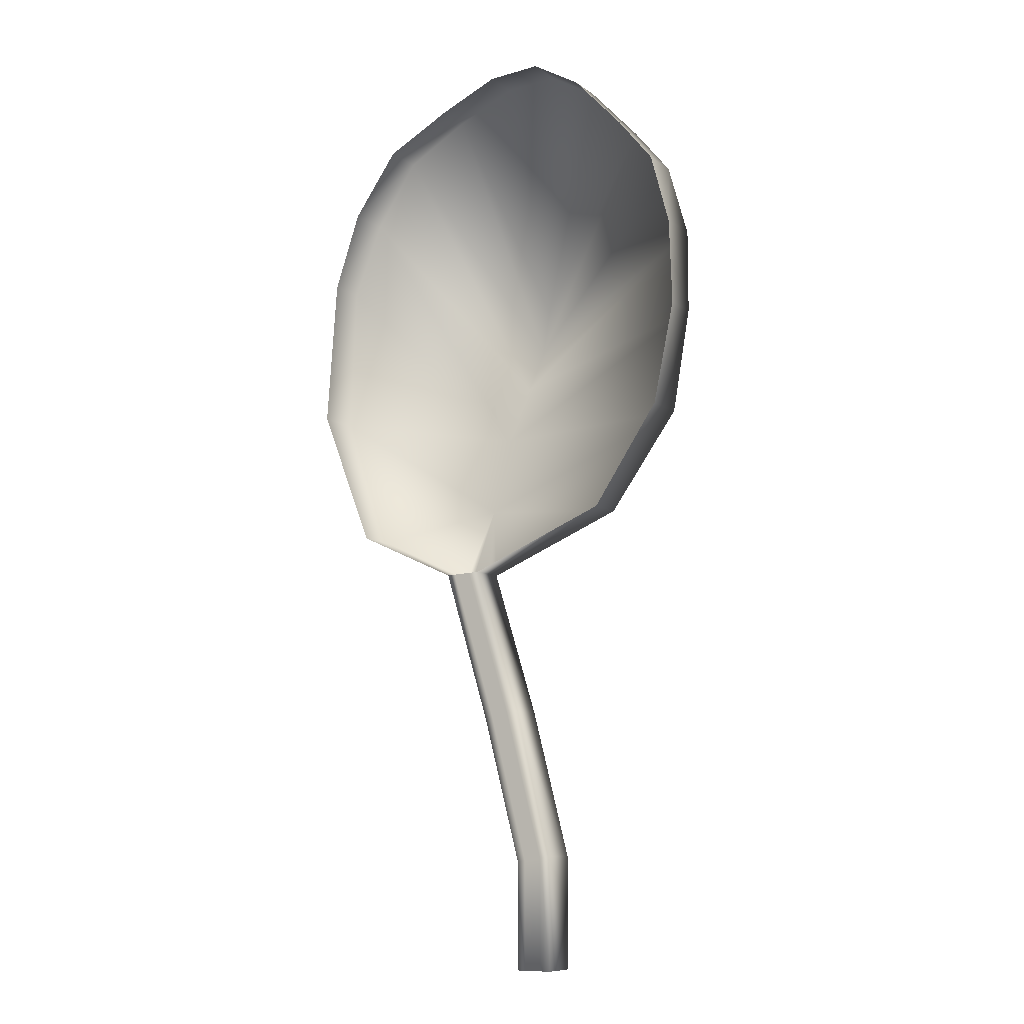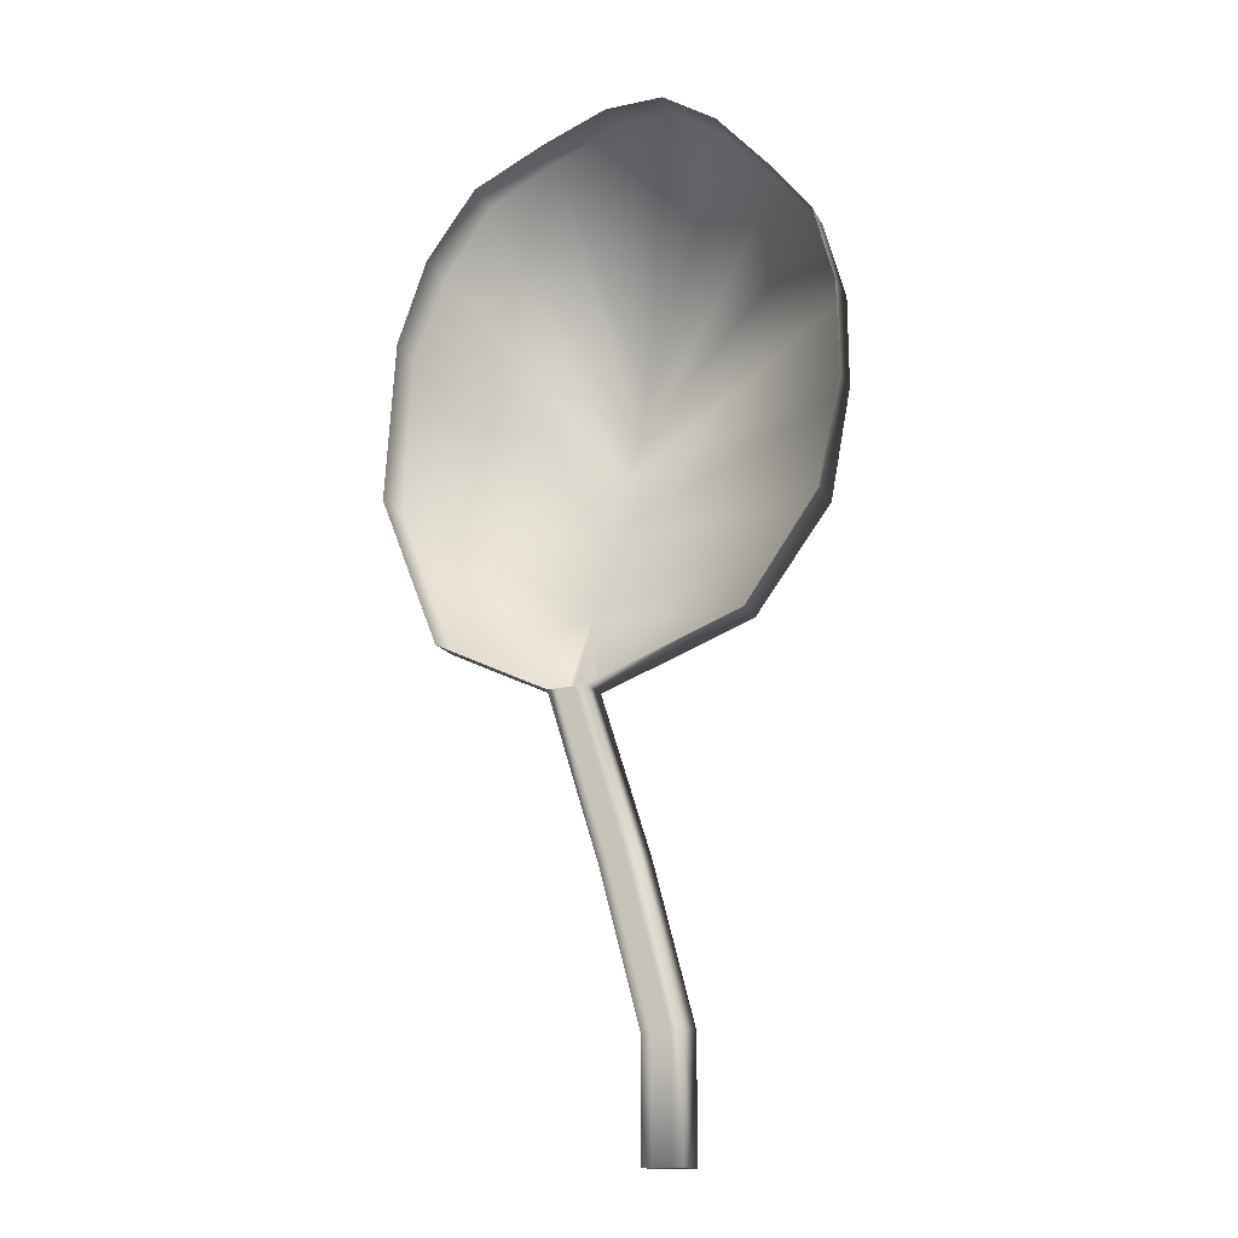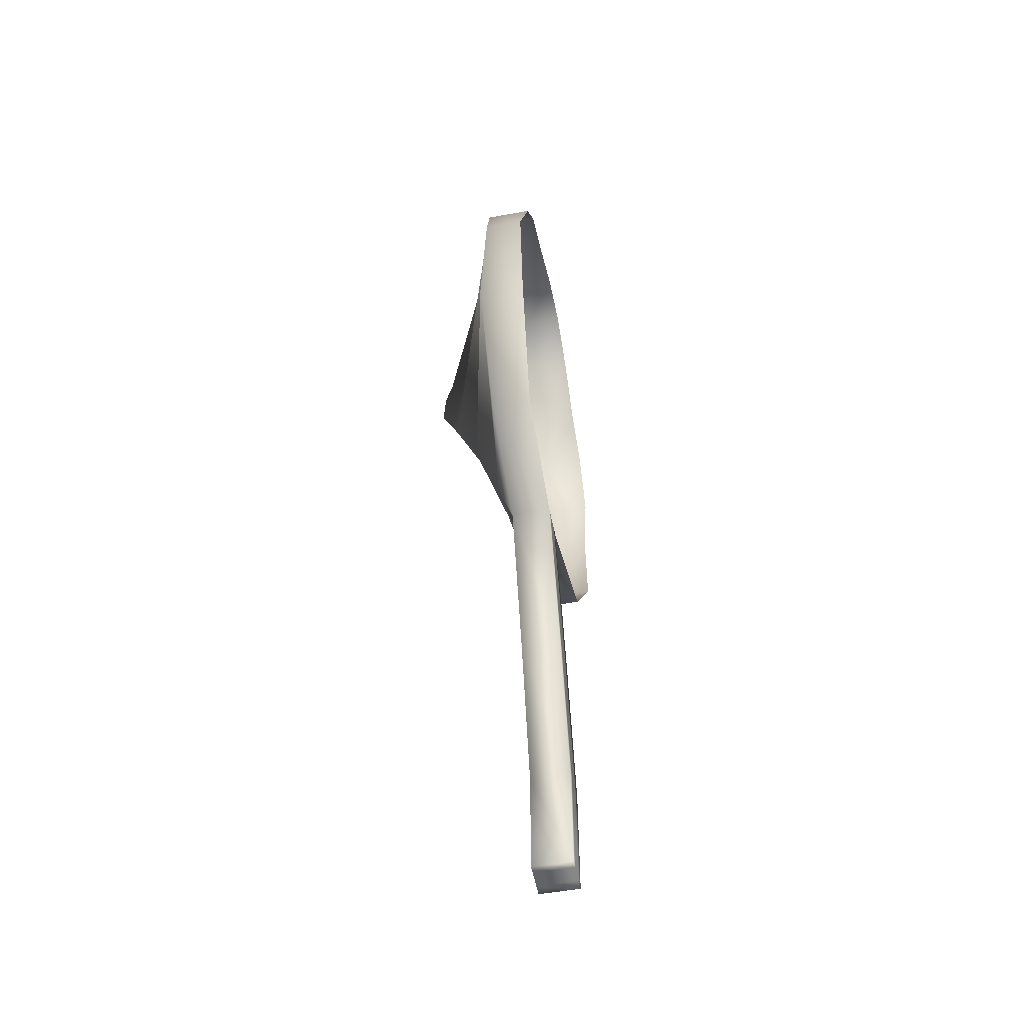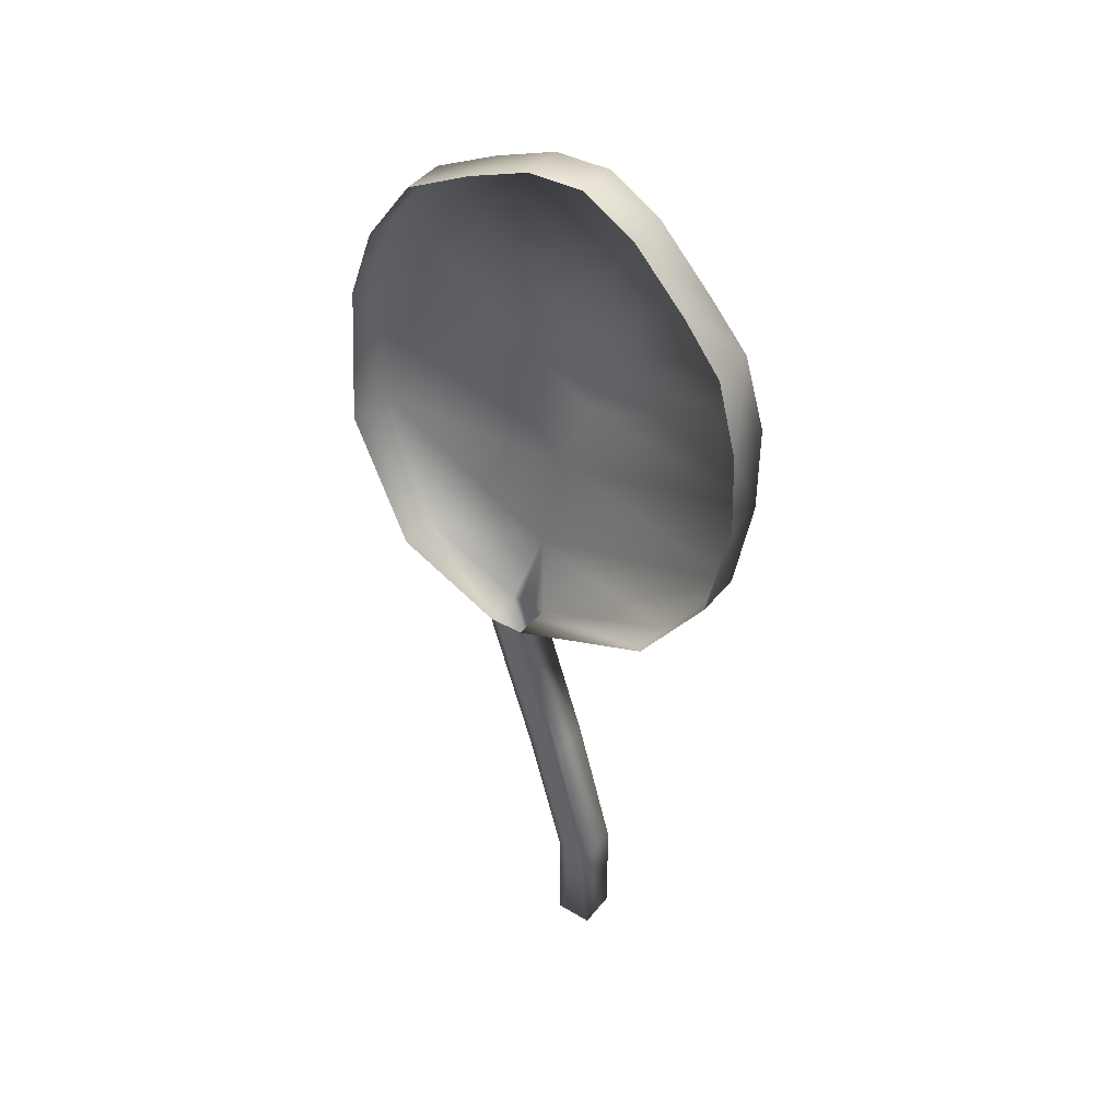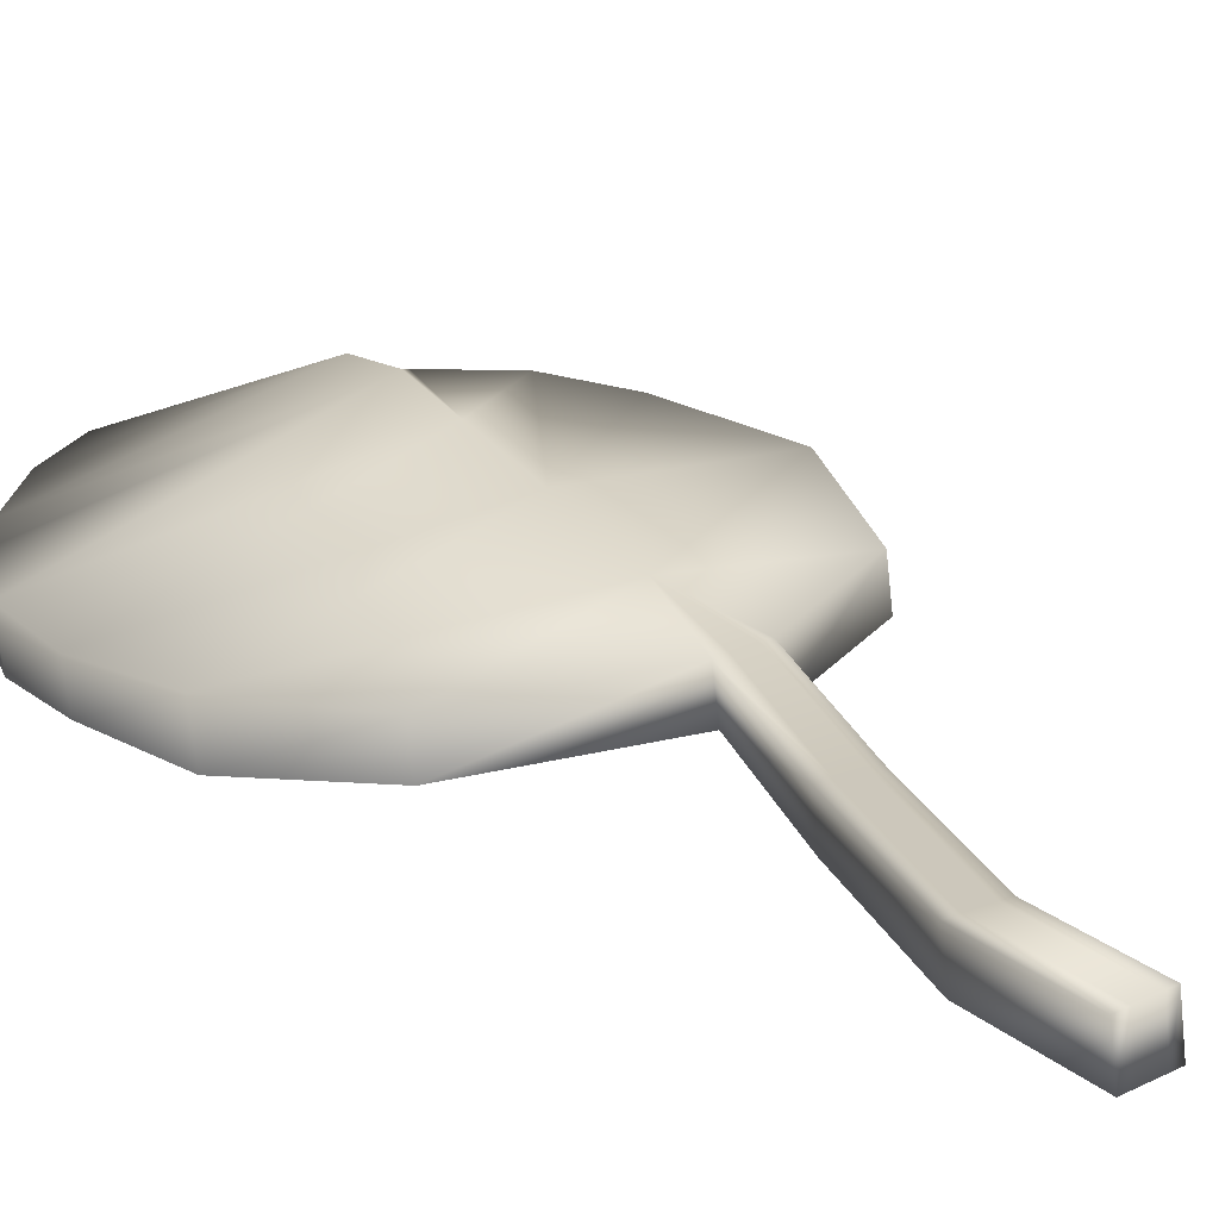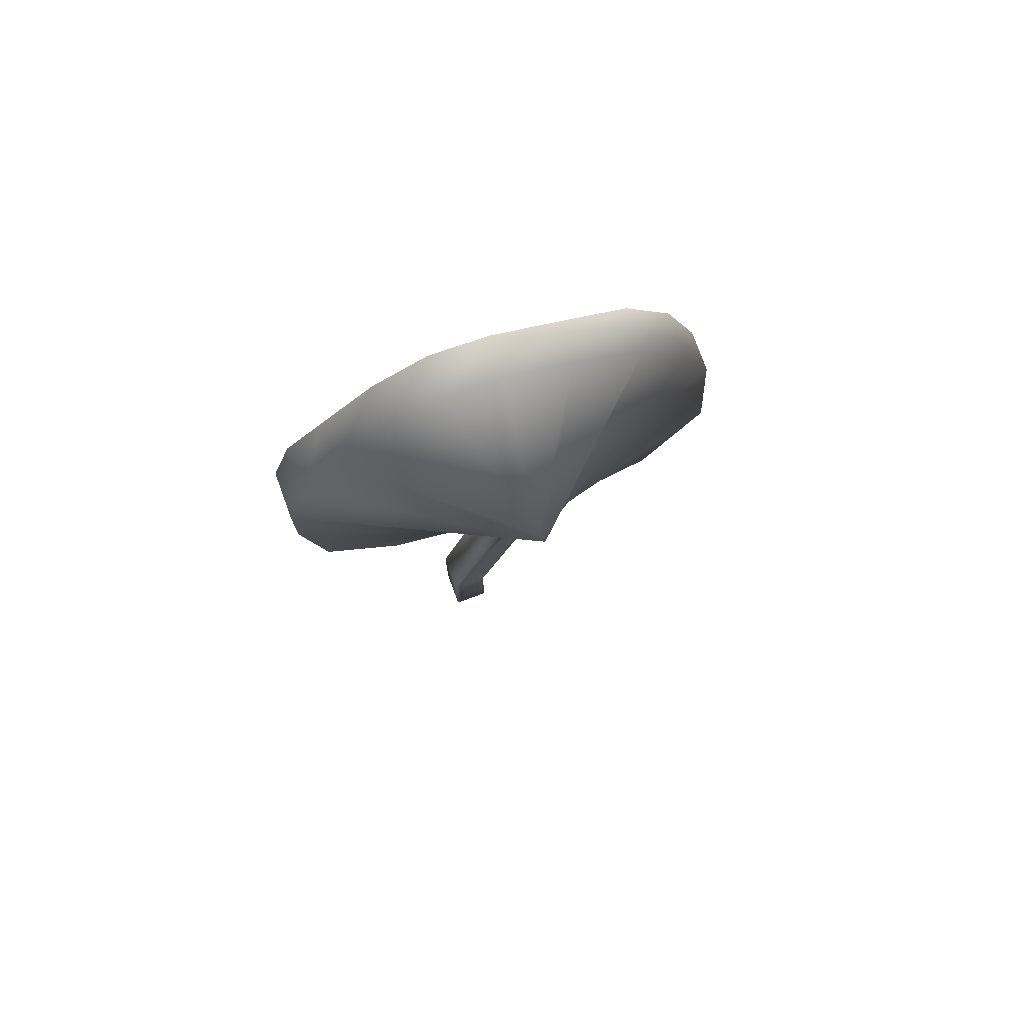
<metadata>
{"format":"obj","ext":"obj","renderer":"f3d","projection":"perspective","resolution":1024,"background":"white","views":[{"elev":-9.5,"azim":-157.2,"up":"+Y"},{"elev":-14.5,"azim":-169.2,"up":"+Y"},{"elev":-52.7,"azim":93.5,"up":"+Y"},{"elev":43.5,"azim":-152.0,"up":"+Y"},{"elev":19.3,"azim":-33.1,"up":"+Z"},{"elev":77.3,"azim":-27.7,"up":"+Y"}]}
</metadata>
<code>
v -3.237 -0.00648 -3.475
v -3.276 -0.00648 -3.48
v -3.237 0.1104 -3.475
v -3.276 0.1165 -3.48
v -3.235 0.2766 -3.474
v -3.196 0.2687 -3.469
v -3.145 0.4359 -3.462
v -3.184 0.4374 -3.468
v -3.181 0.6072 -3.417
v -3.214 0.7756 -3.372
v -3.337 0.501 -3.488
v -3.433 0.7217 -3.501
v -3.371 0.942 -3.492
v -3.03 0.4882 -3.447
v -2.982 0.805 -3.441
v -3.135 1.001 -3.461
v -3.129 1.001 -3.503
v -2.976 0.805 -3.482
v -3.025 0.4882 -3.489
v -3.365 0.942 -3.534
v -3.428 0.7217 -3.542
v -3.332 0.501 -3.53
v -3.179 0.4374 -3.509
v -3.139 0.4359 -3.504
v -3.19 0.2687 -3.511
v -3.229 0.2766 -3.516
v -3.271 0.1165 -3.521
v -3.231 0.1104 -3.516
v -3.271 -0.00648 -3.521
v -3.231 -0.00648 -3.516
v -3.172 0.5168 -3.445
v -3.412 0.6092 -3.494
v -2.973 0.6395 -3.436
v -2.967 0.6395 -3.485
v -3.406 0.6092 -3.543
v -3.195 0.6754 -3.391
v -3.432 0.8142 -3.497
v -3.014 0.8897 -3.442
v -3.008 0.8897 -3.49
v -3.426 0.8142 -3.546
v -3.206 0.7255 -3.371
v -3.411 0.8928 -3.496
v -3.064 0.9616 -3.45
v -3.058 0.9616 -3.495
v -3.405 0.8928 -3.541
v -3.265 -0.00648 -3.478
v -3.265 0.1147 -3.478
v -3.223 0.2742 -3.473
v -3.173 0.437 -3.466
v -3.316 1.001 -3.485
v -3.31 1.001 -3.527
v -3.259 -0.00648 -3.52
v -3.259 0.1147 -3.52
v -3.218 0.2742 -3.514
v -3.167 0.437 -3.508
v -3.246 -0.00648 -3.476
v -3.246 0.1118 -3.476
v -3.204 0.2704 -3.47
v -3.153 0.4362 -3.464
v -3.202 1.03 -3.47
v -3.196 1.03 -3.512
v -3.24 -0.00648 -3.517
v -3.24 0.1118 -3.517
v -3.199 0.2704 -3.512
v -3.148 0.4362 -3.505
v -3.255 -0.00648 -3.477
v -3.255 0.1133 -3.477
v -3.214 0.2724 -3.472
v -3.163 0.4366 -3.465
v -3.261 1.033 -3.478
v -3.256 1.033 -3.519
v -3.25 -0.00648 -3.519
v -3.25 0.1133 -3.519
v -3.208 0.2724 -3.513
v -3.158 0.4366 -3.506
f 50 13 10
f 31 8 49
f 16 60 10
f 31 59 7
f 60 70 10
f 70 50 10
f 31 69 59
f 31 49 69
f 74 54 55
f 74 55 75
f 64 74 75
f 64 75 65
f 73 53 54
f 73 54 74
f 63 73 74
f 63 74 64
f 73 63 72
f 63 62 72
f 53 73 52
f 73 72 52
f 66 46 52
f 66 52 72
f 56 66 72
f 56 72 62
f 70 60 61
f 70 61 71
f 50 70 71
f 50 71 51
f 68 58 69
f 58 59 69
f 48 68 49
f 68 69 49
f 67 57 68
f 57 58 68
f 47 67 48
f 67 68 48
f 67 47 46
f 67 46 66
f 57 67 66
f 57 66 56
f 25 64 65
f 25 65 24
f 28 63 64
f 28 64 25
f 63 28 62
f 28 30 62
f 1 56 62
f 1 62 30
f 60 16 17
f 60 17 61
f 58 6 59
f 6 7 59
f 57 3 58
f 3 6 58
f 56 1 3
f 56 3 57
f 54 26 23
f 54 23 55
f 53 27 26
f 53 26 54
f 27 53 29
f 53 52 29
f 46 2 29
f 46 29 52
f 13 50 51
f 13 51 20
f 5 48 8
f 48 49 8
f 4 47 5
f 47 48 5
f 47 4 2
f 47 2 46
f 42 13 20
f 42 20 45
f 37 42 40
f 42 45 40
f 43 38 39
f 43 39 44
f 16 43 44
f 16 44 17
f 41 36 43
f 36 38 43
f 10 41 16
f 41 43 16
f 41 10 13
f 41 13 42
f 36 41 37
f 41 42 37
f 12 37 40
f 12 40 21
f 38 15 18
f 38 18 39
f 36 9 38
f 9 15 38
f 9 36 12
f 36 37 12
f 32 12 21
f 32 21 35
f 11 32 35
f 11 35 22
f 33 14 19
f 33 19 34
f 15 33 34
f 15 34 18
f 31 7 14
f 31 14 33
f 9 31 33
f 9 33 15
f 31 9 32
f 9 12 32
f 8 31 11
f 31 32 11
f 3 1 30
f 3 30 28
f 2 4 27
f 2 27 29
f 4 5 26
f 4 26 27
f 6 3 28
f 6 28 25
f 7 6 25
f 7 25 24
f 5 8 23
f 5 23 26
f 8 11 22
f 8 22 23
f 14 7 24
f 14 24 19

</code>
